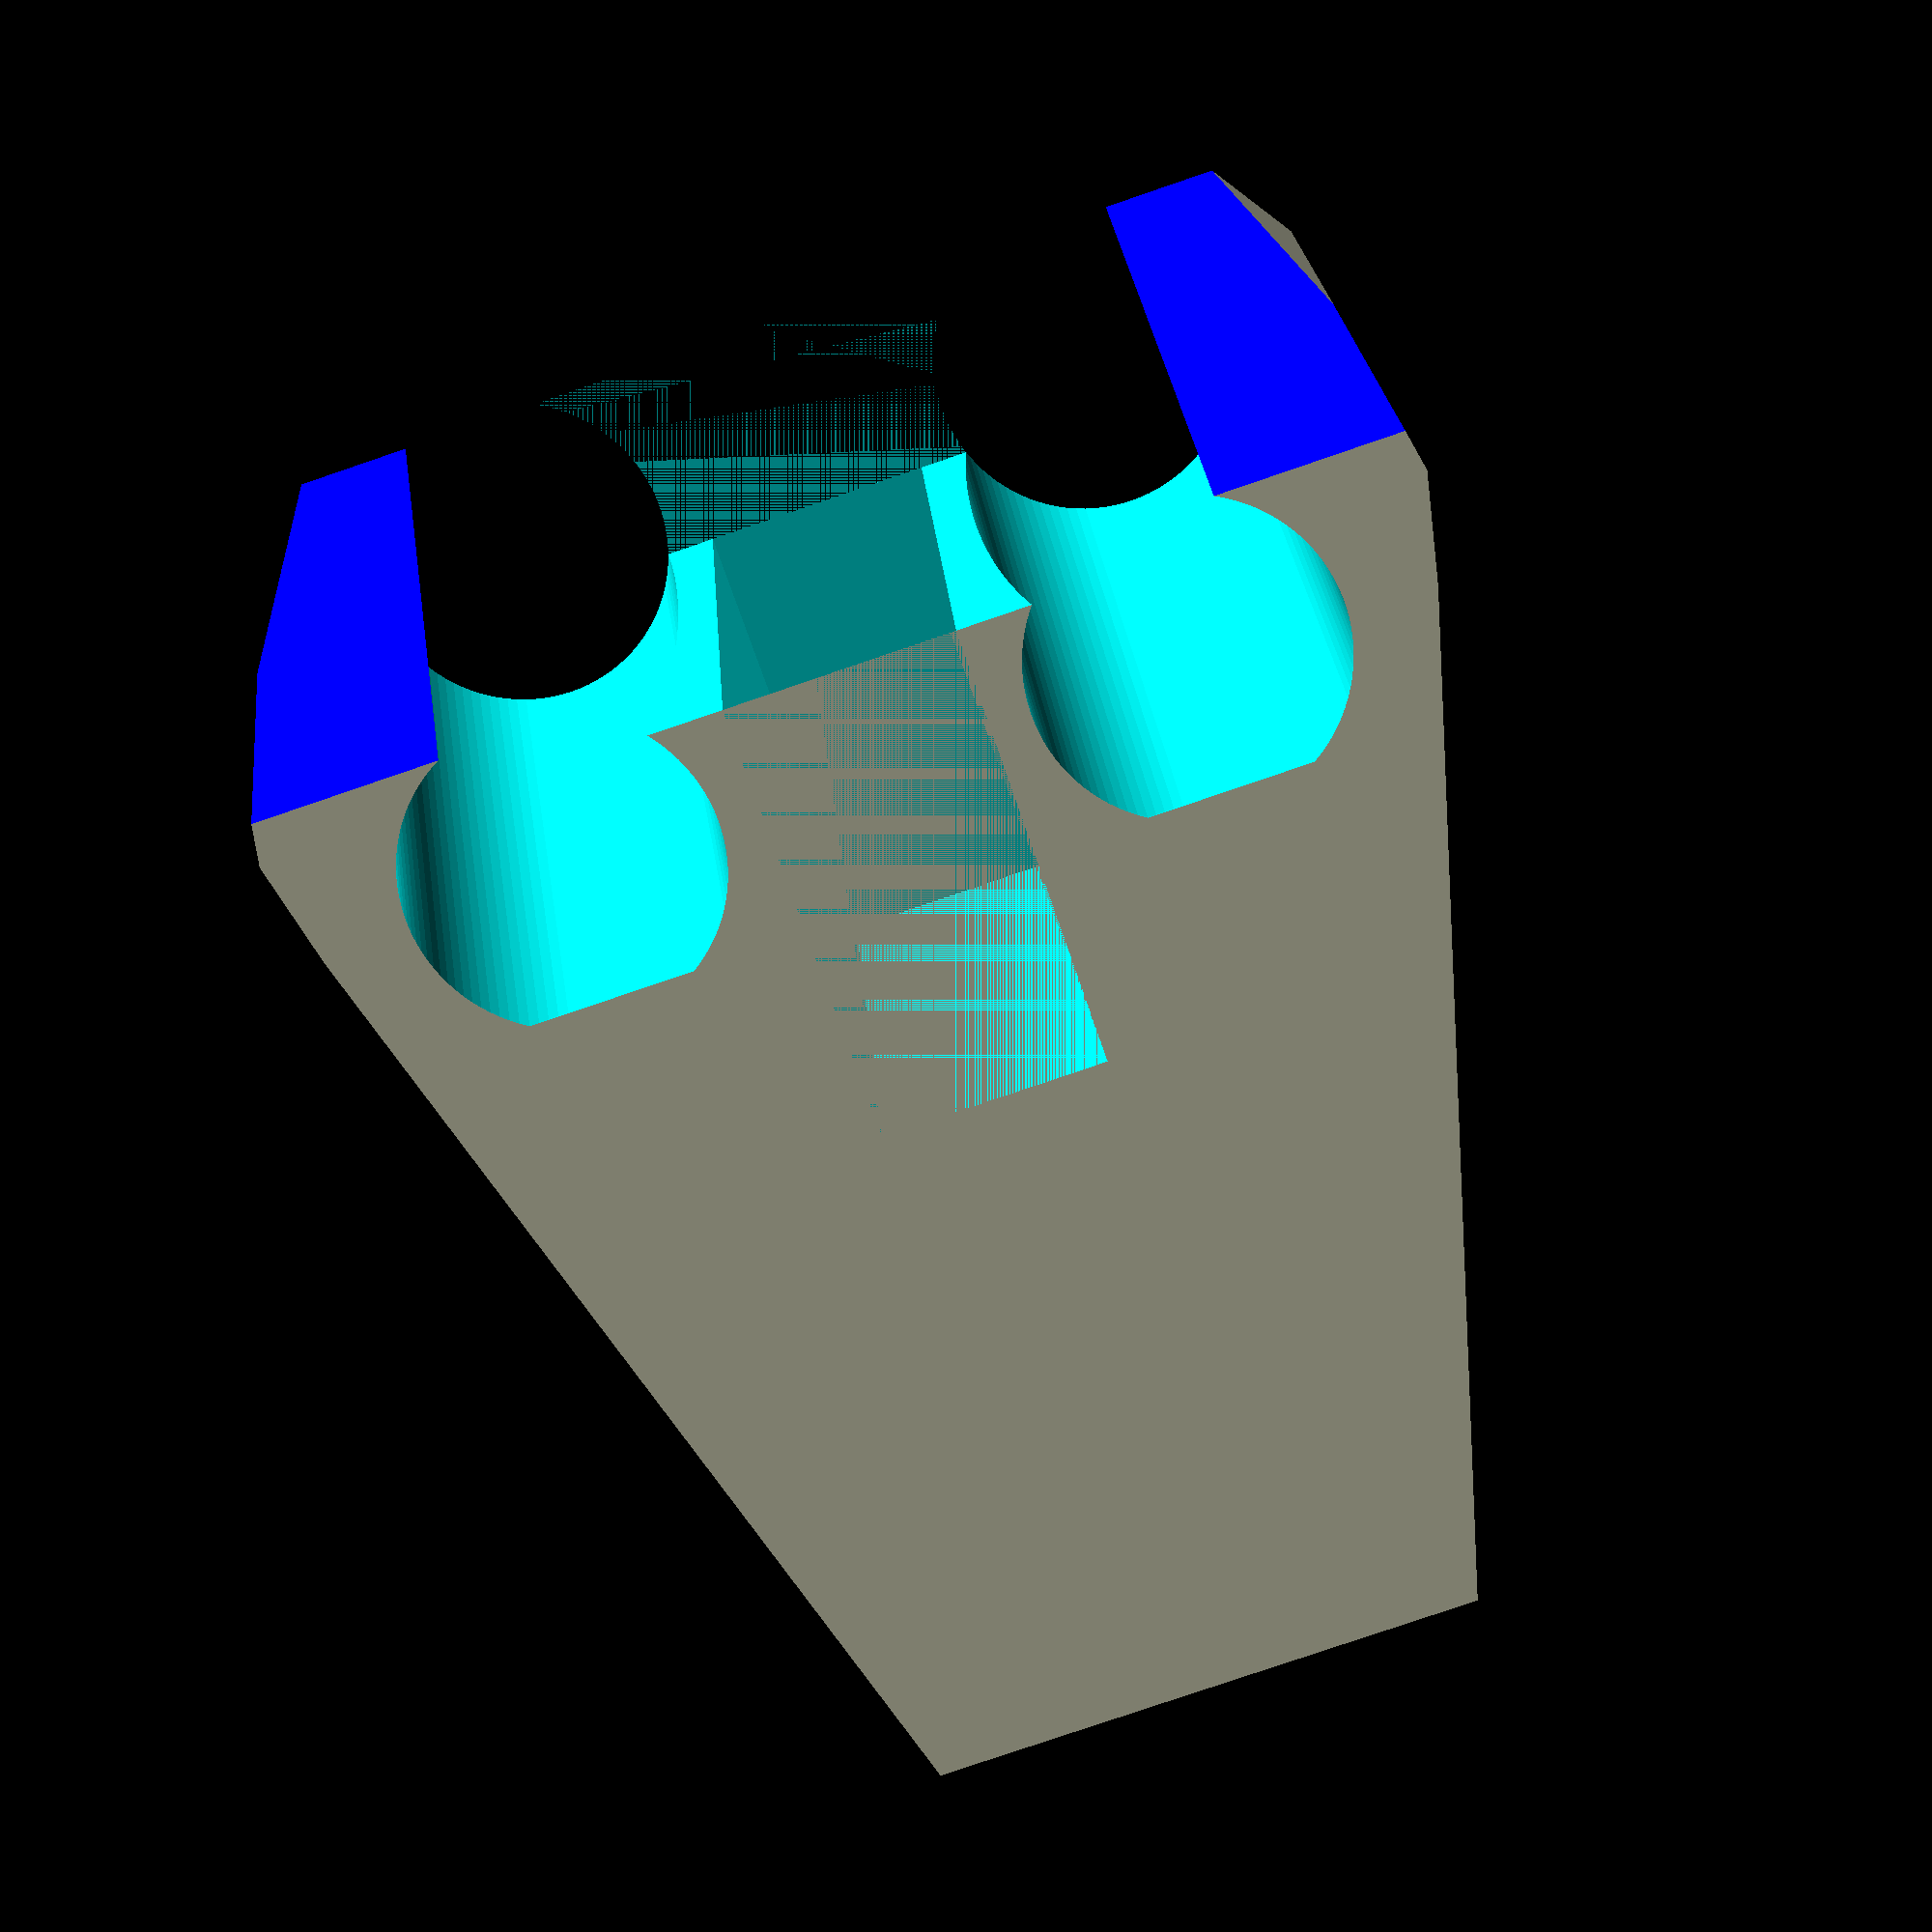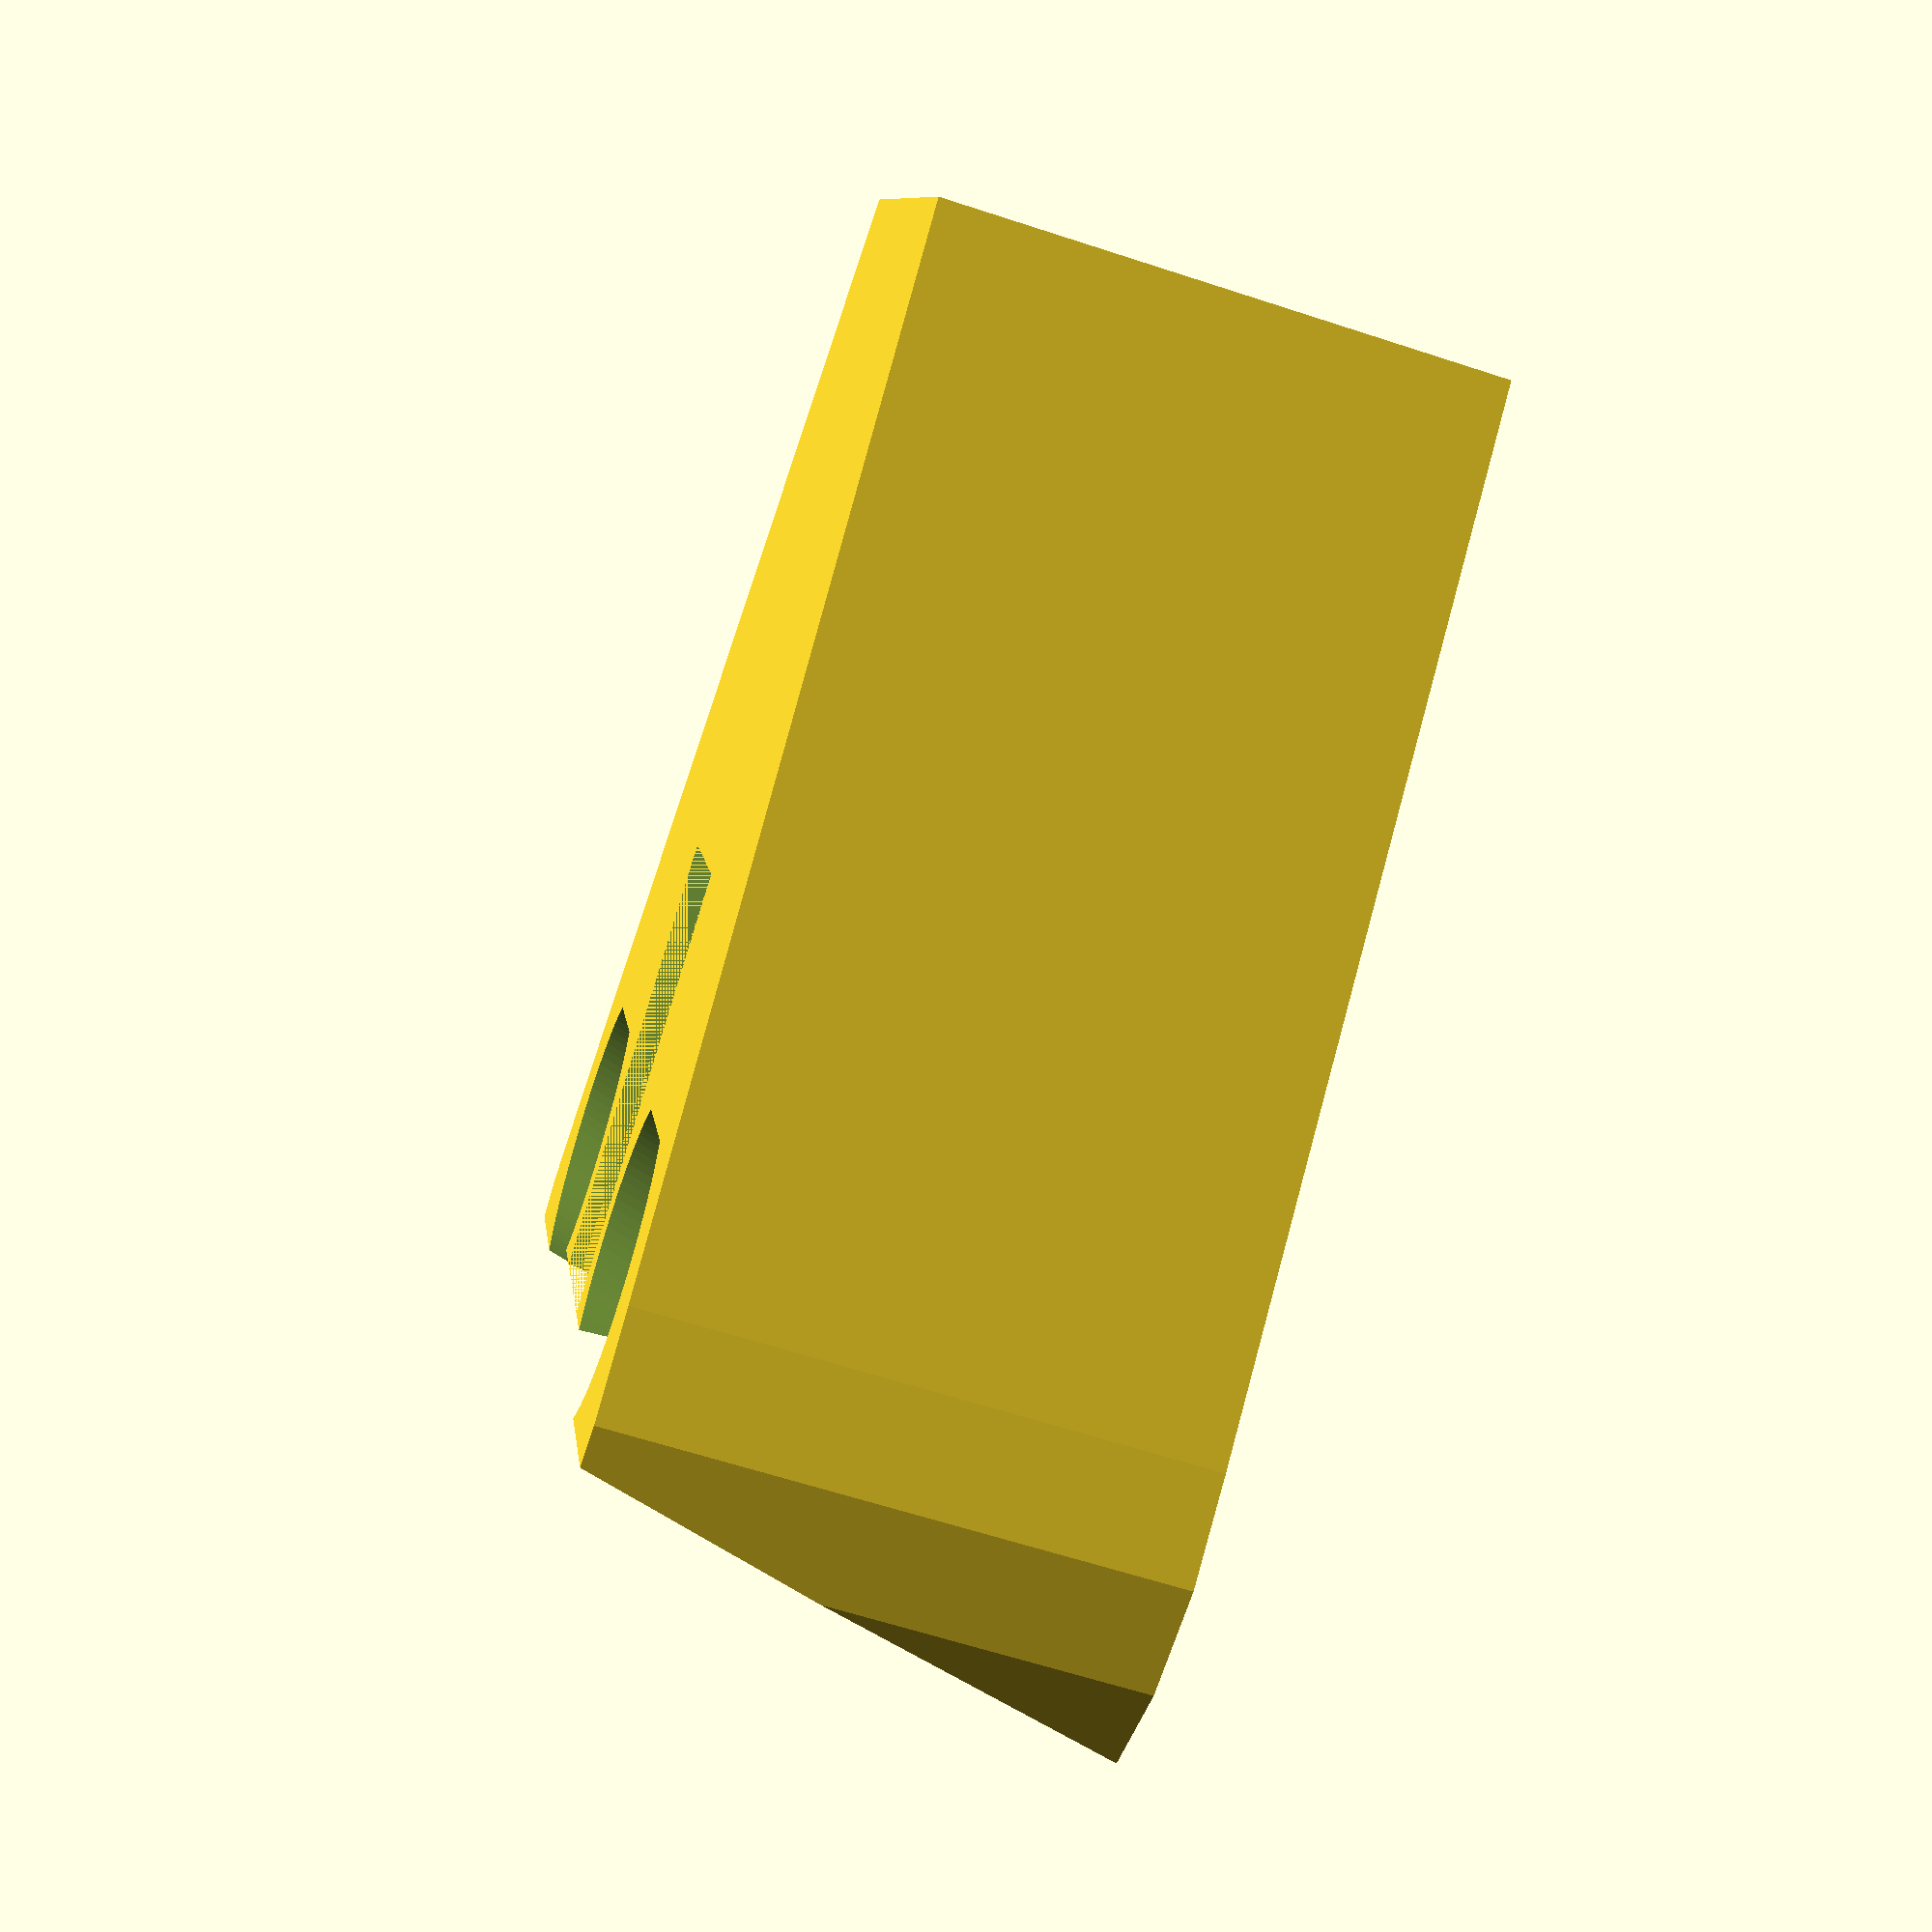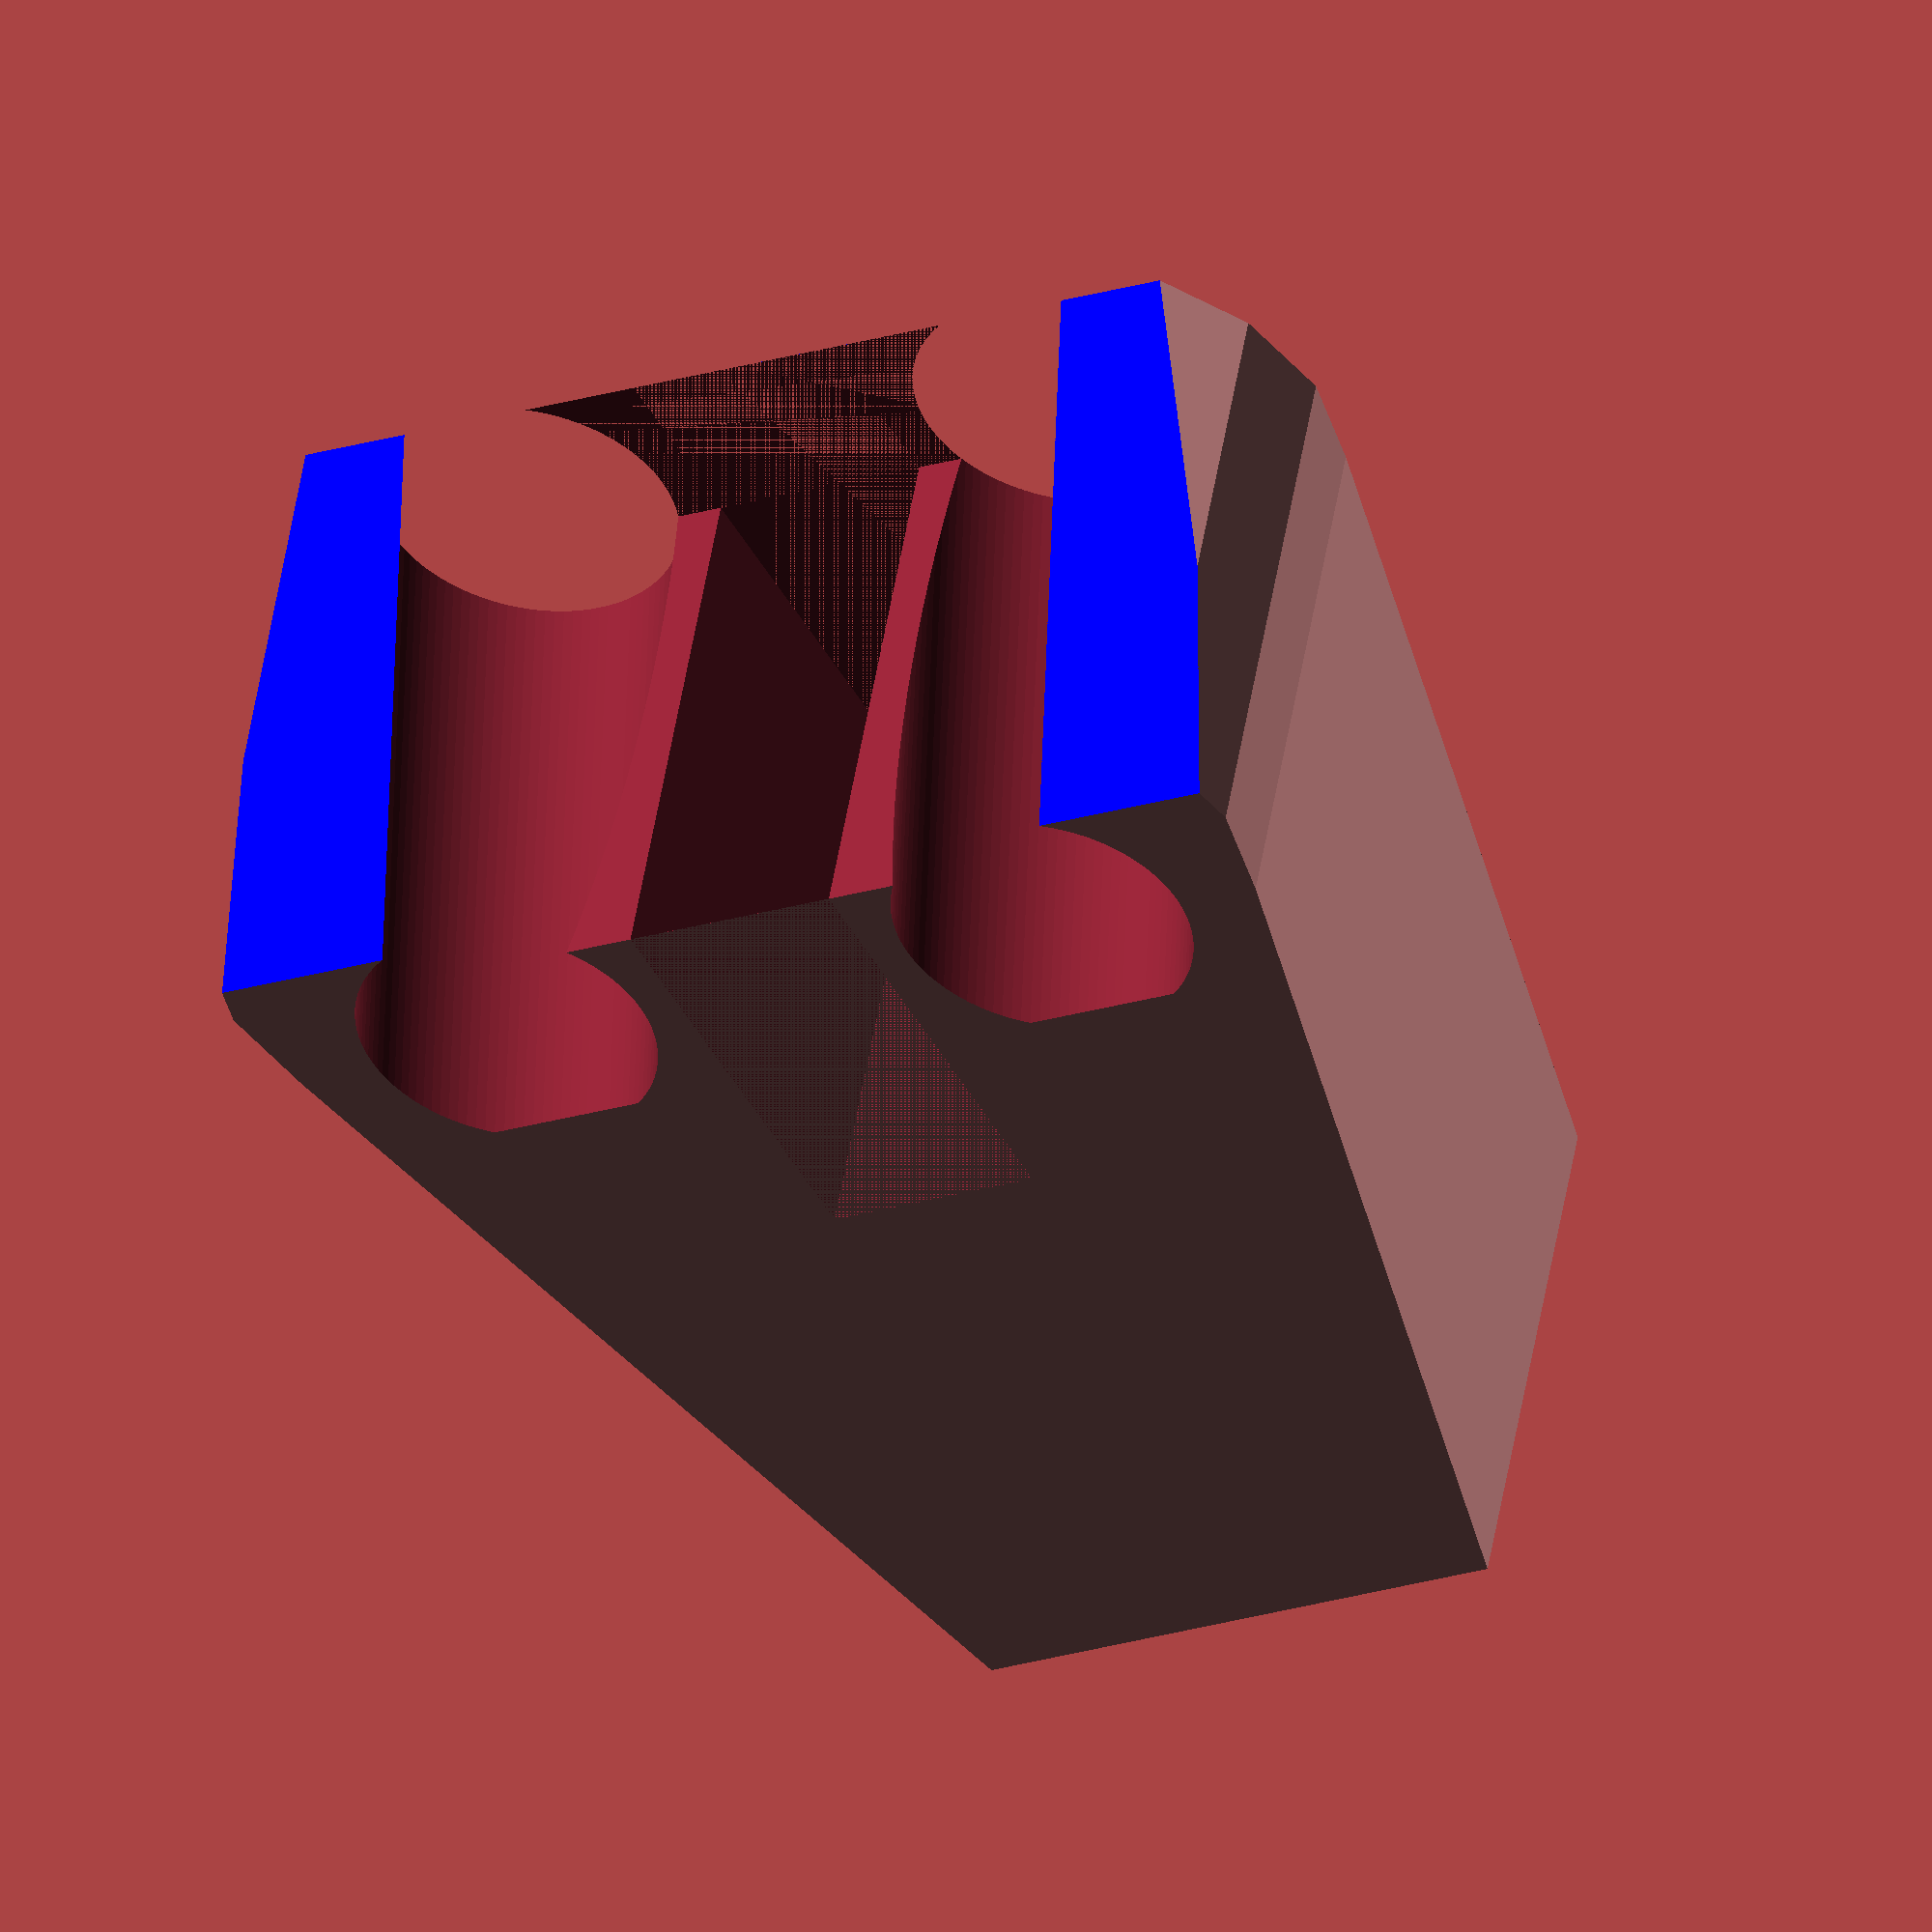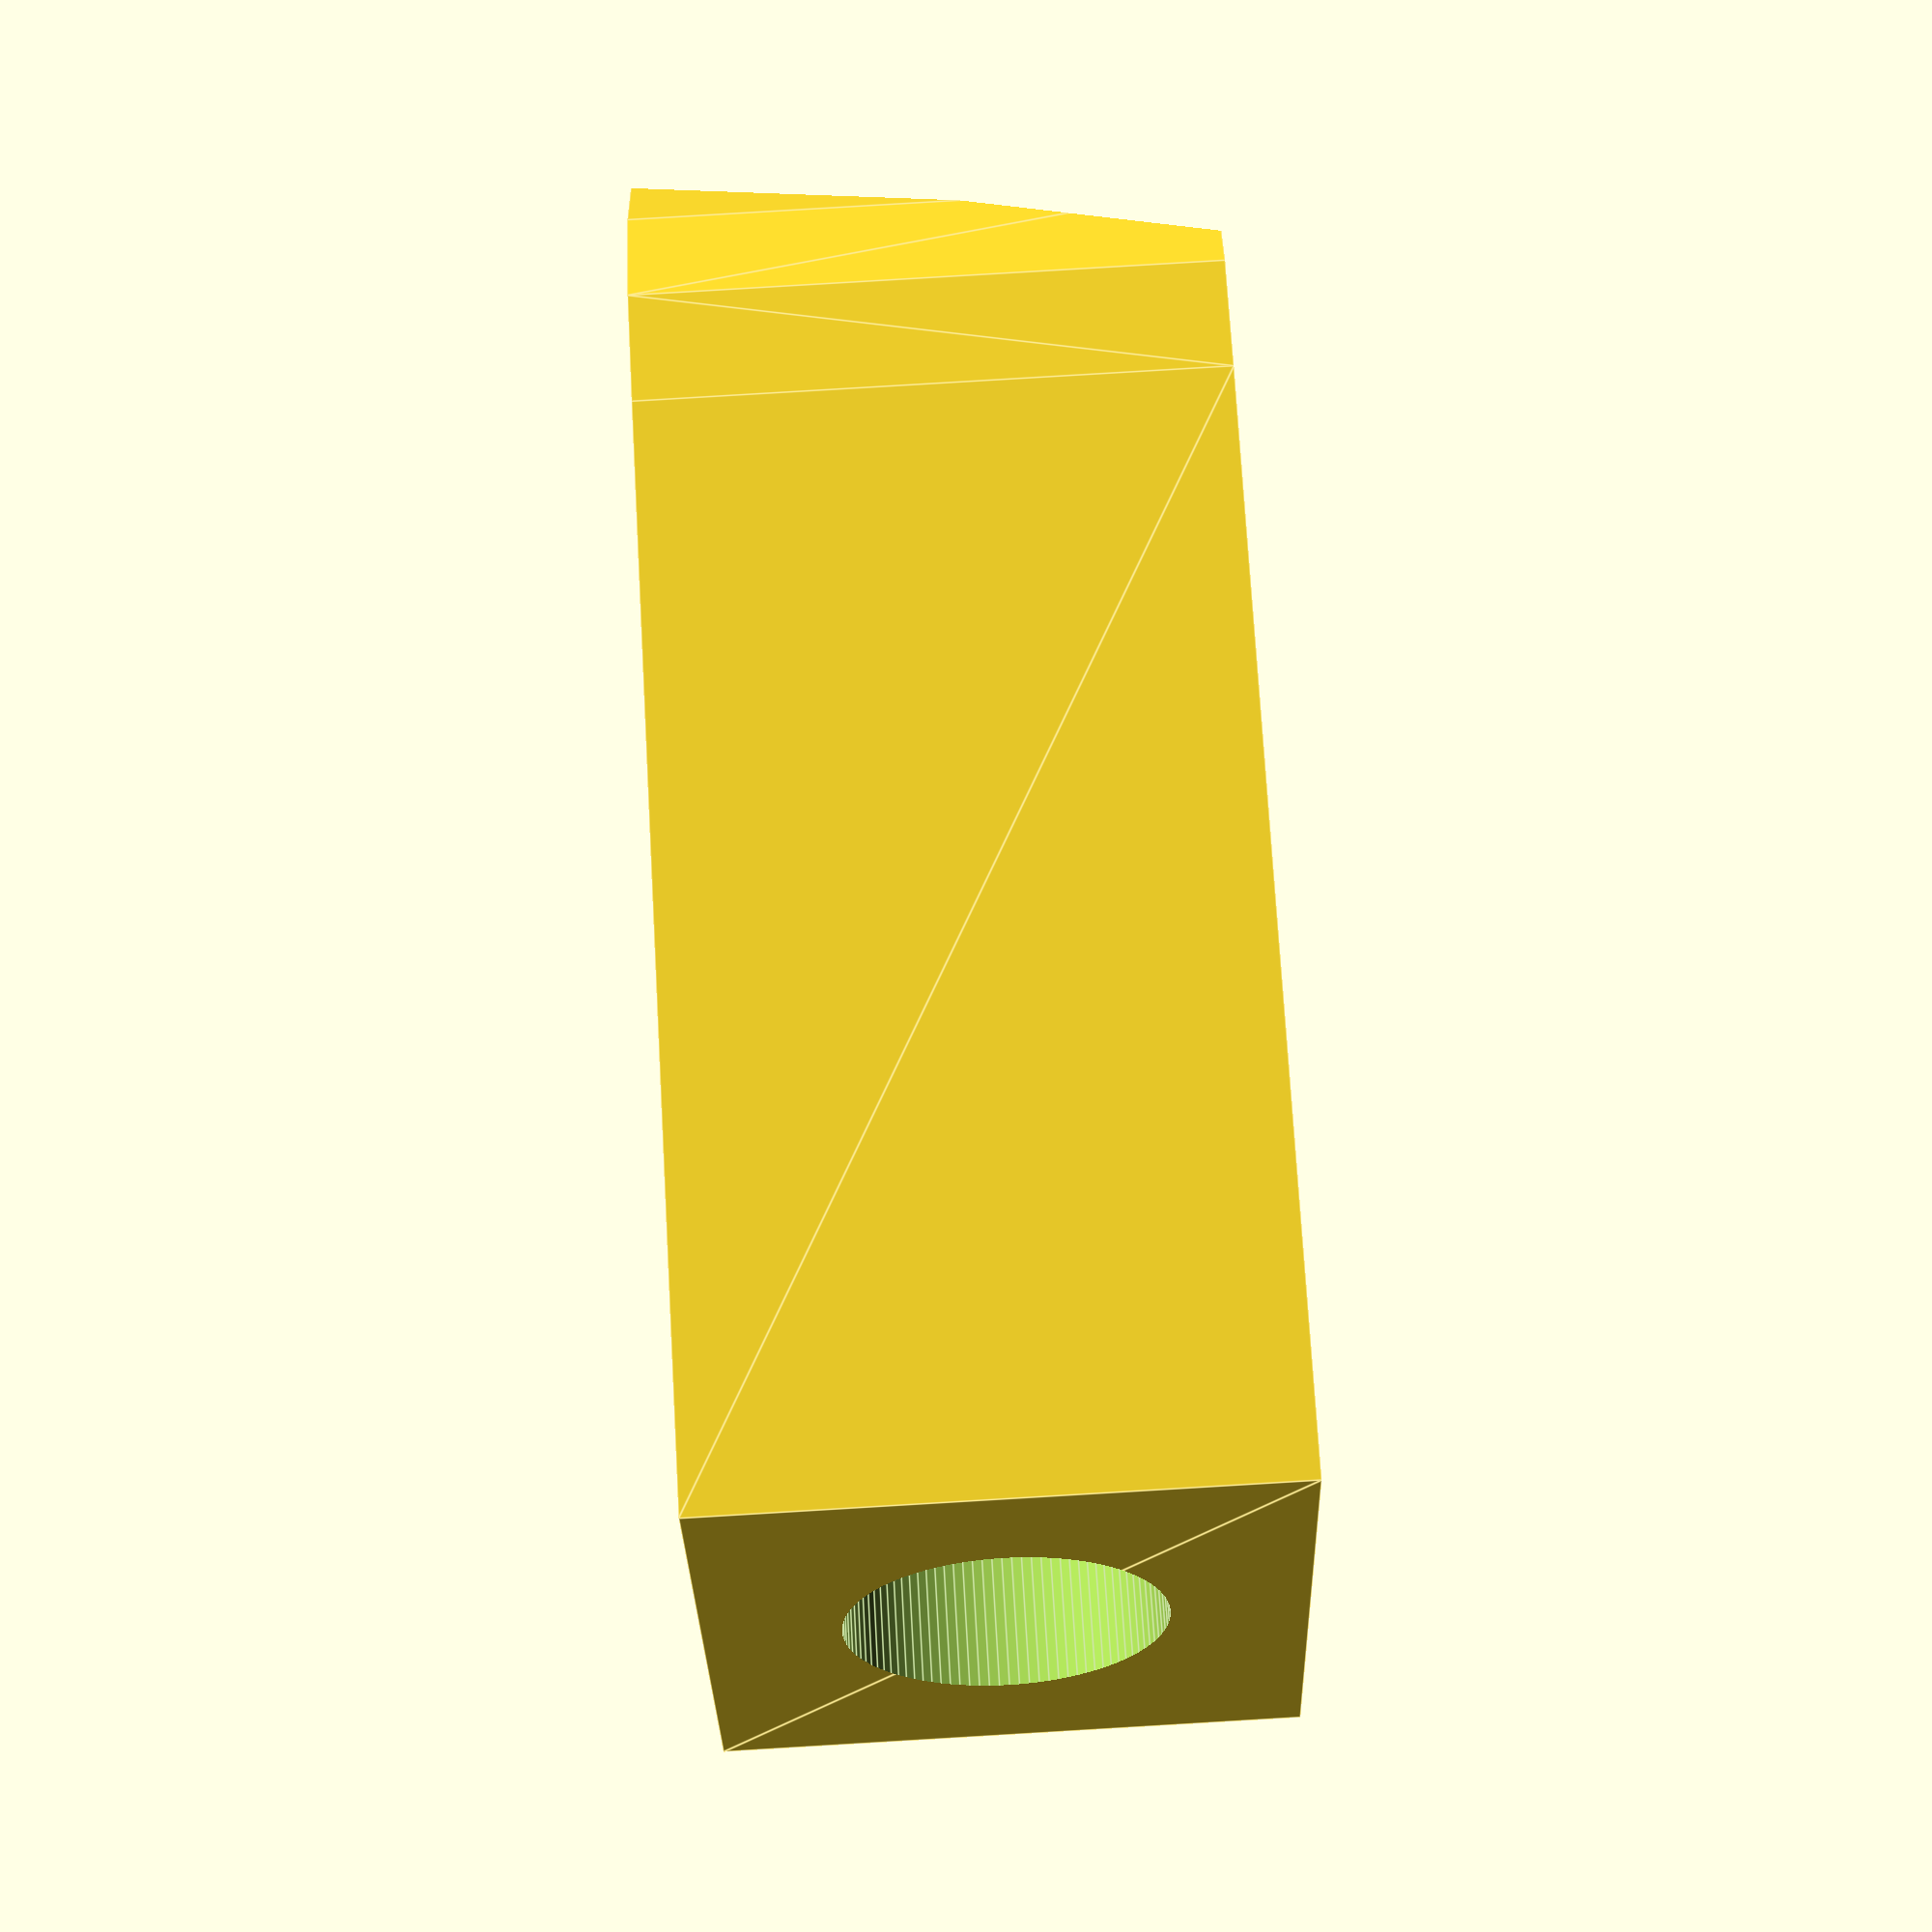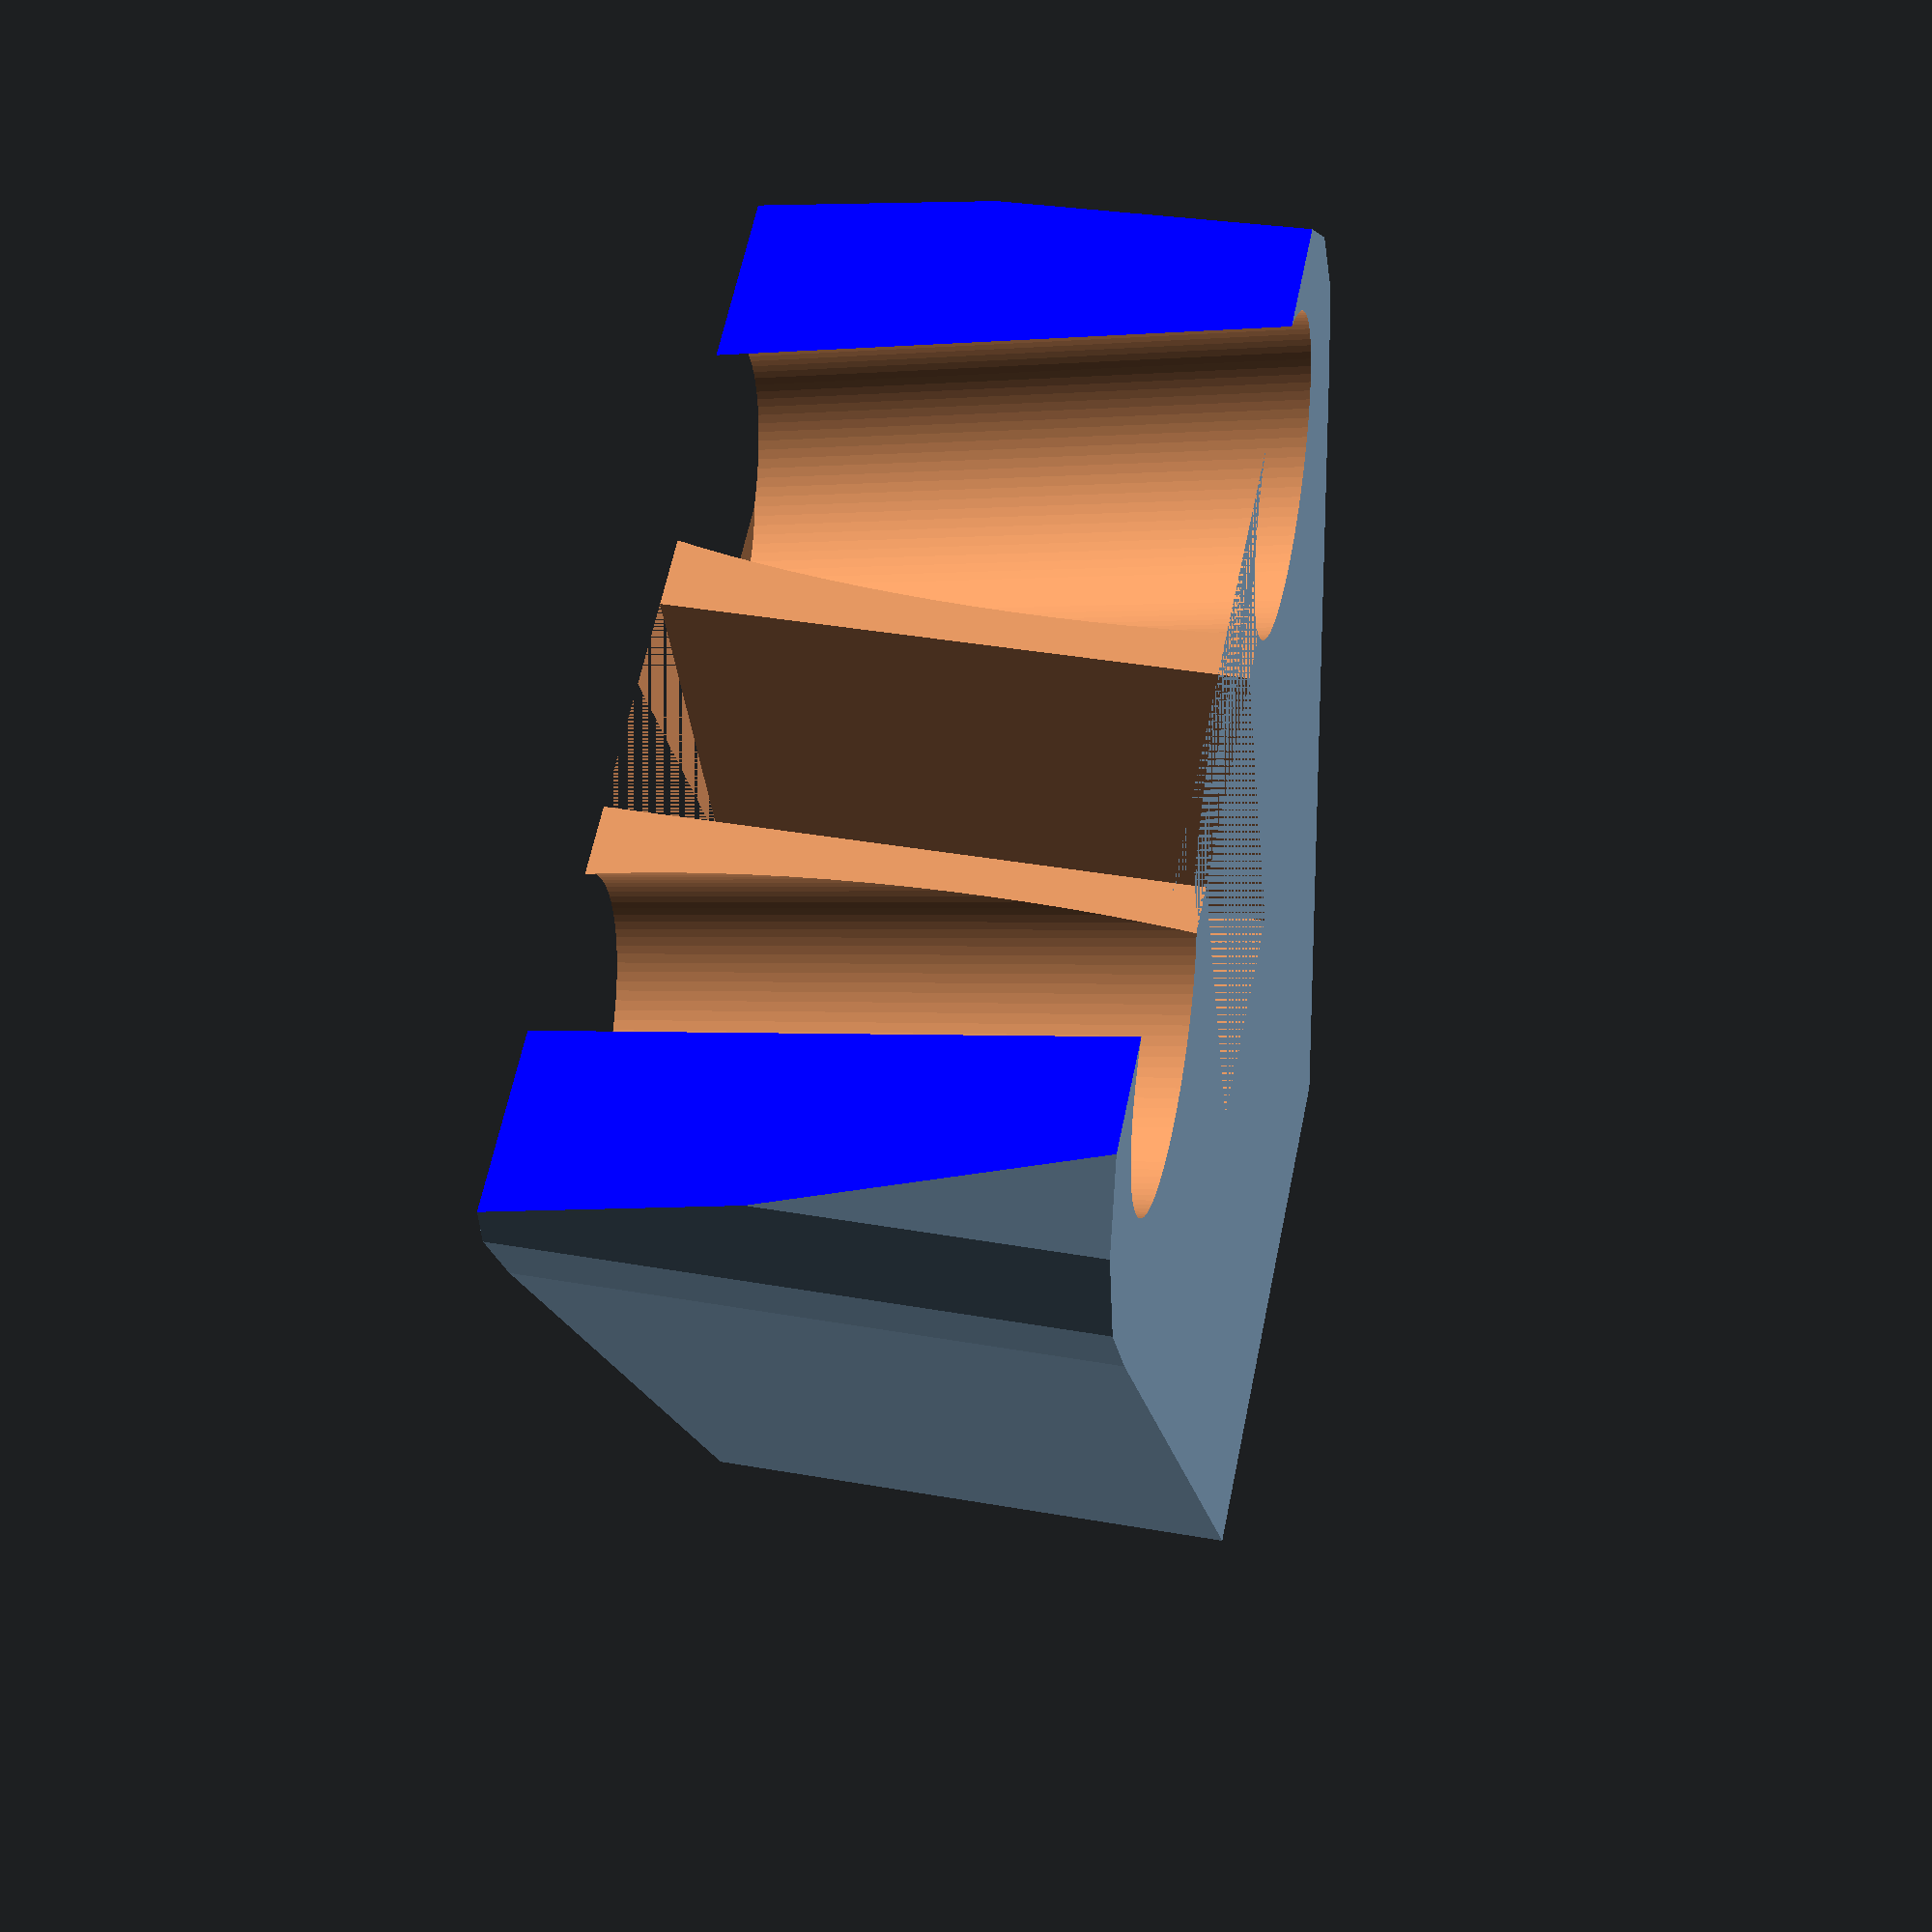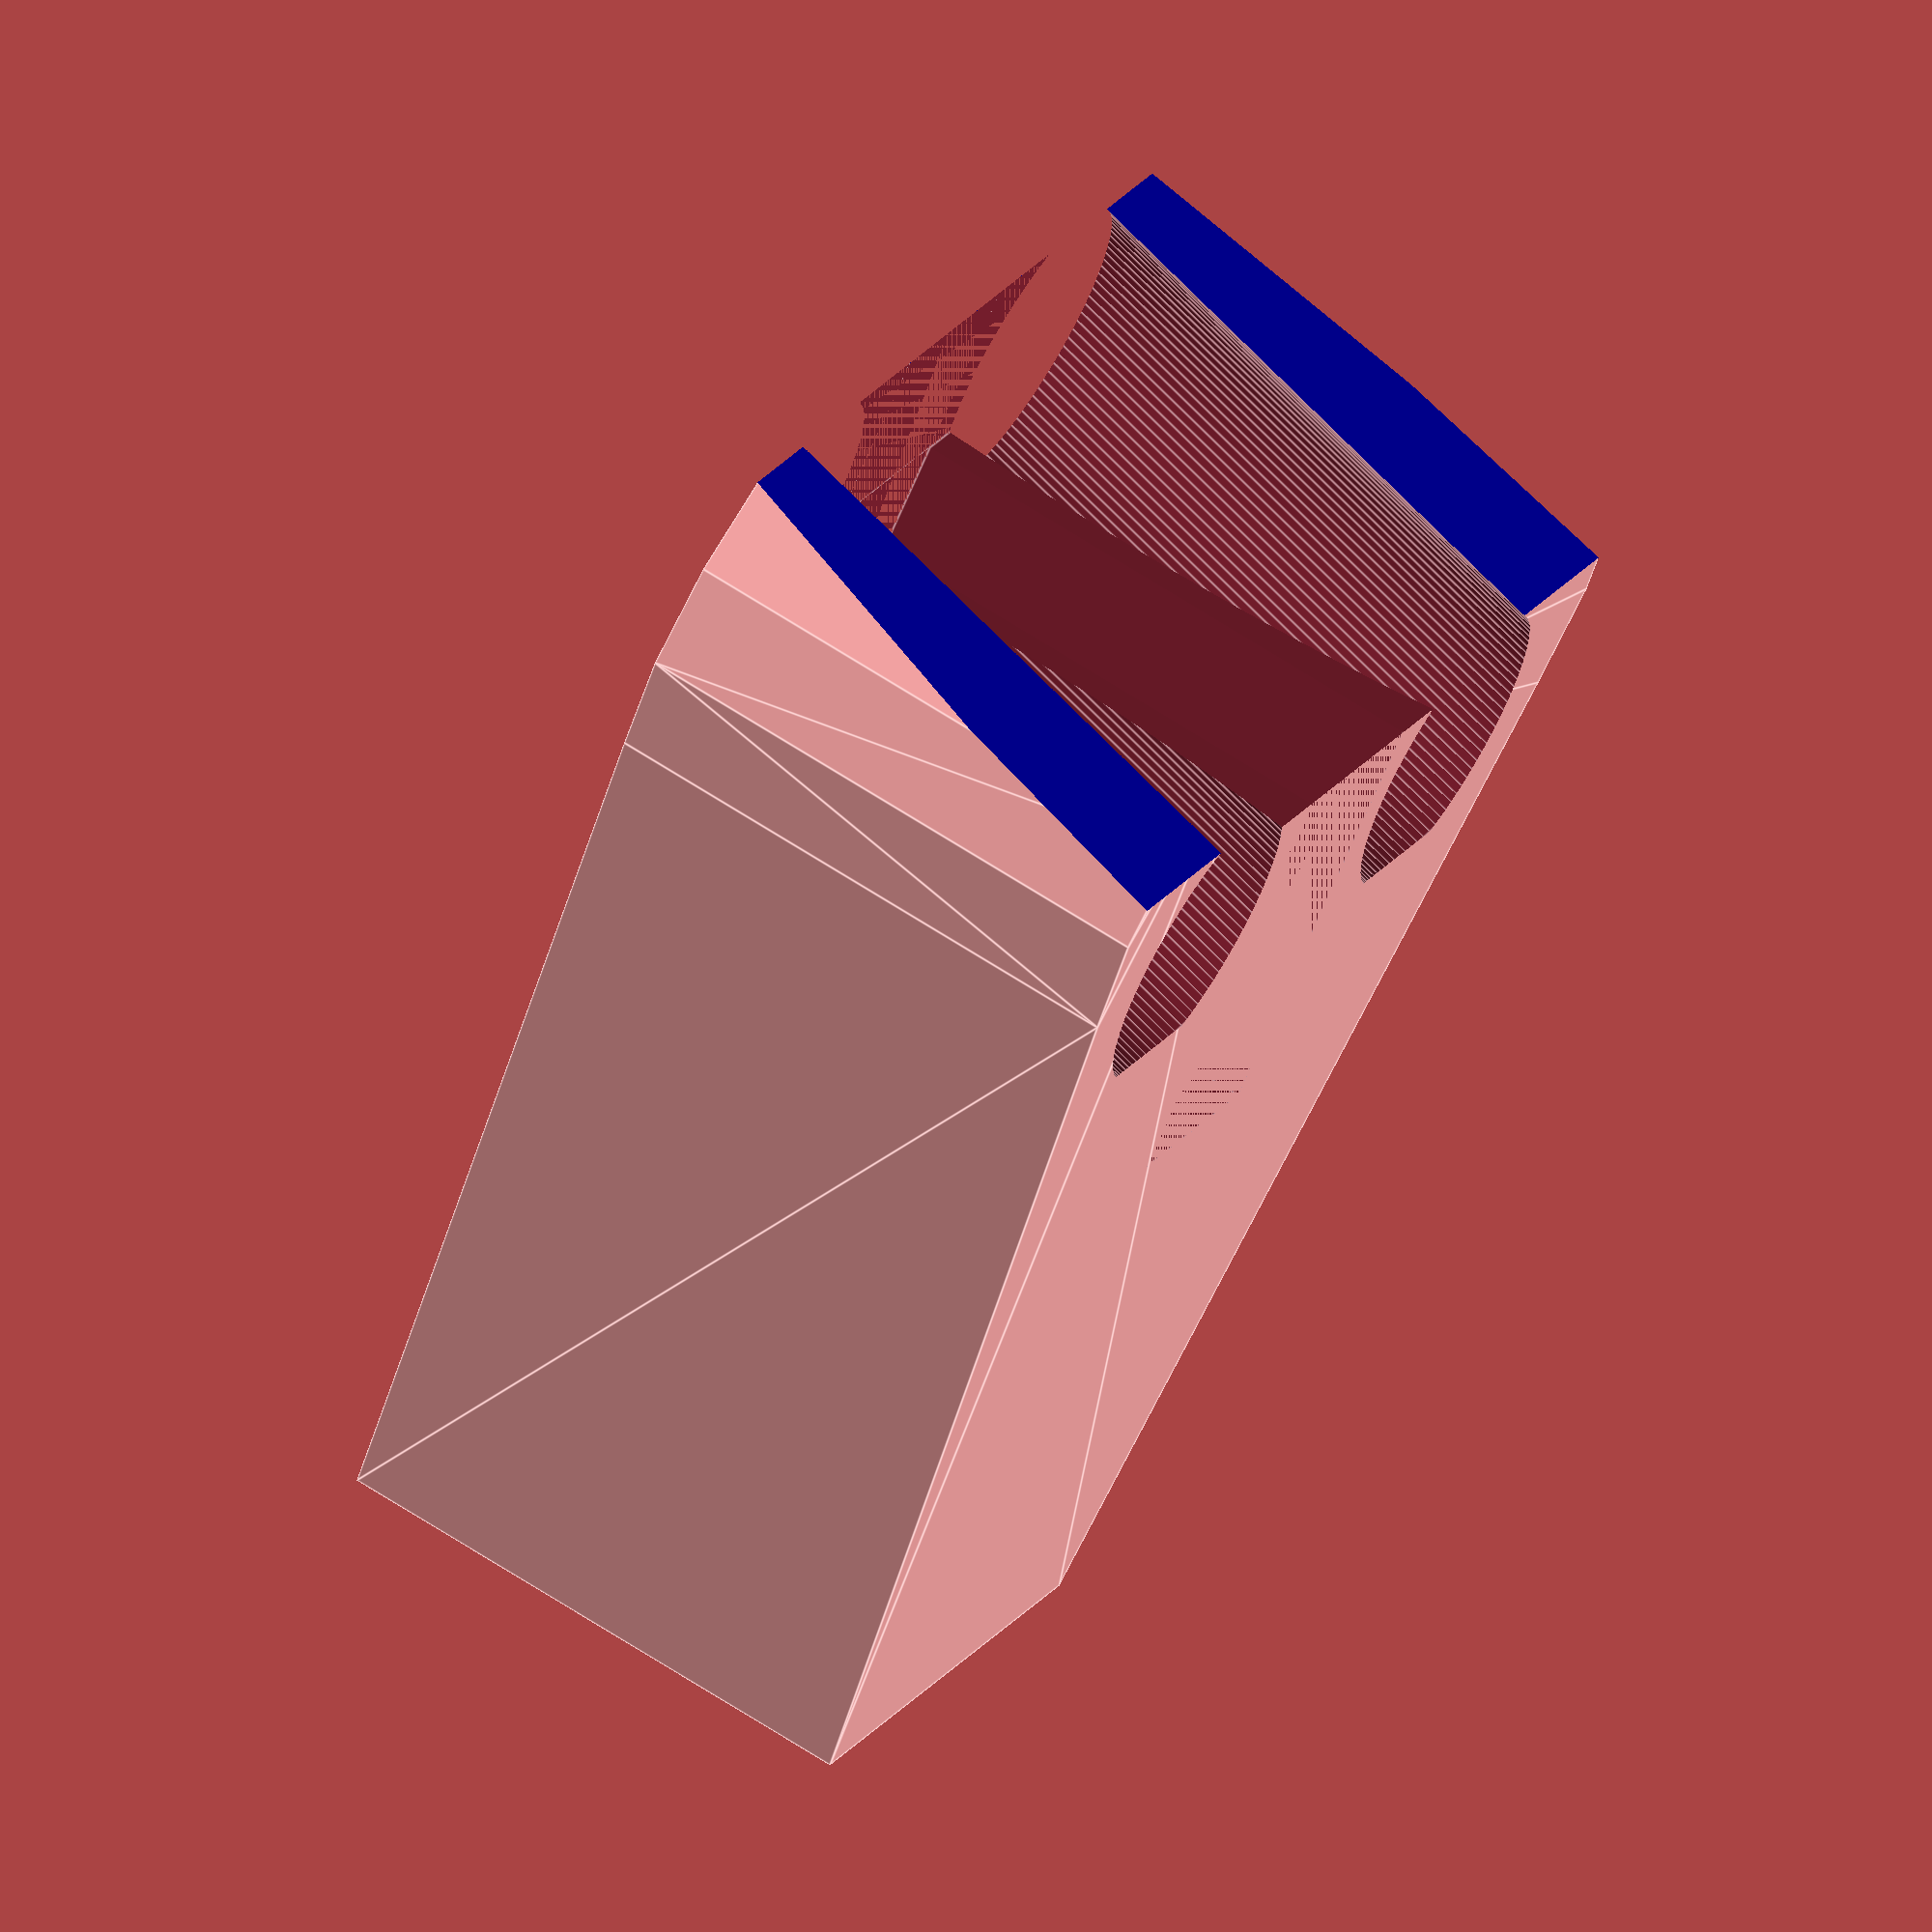
<openscad>
radio_borde = 10/2;
radio_pajita = 5.4/2;
altura = 10;


difference() {
  difference() {
    soporte(altura);
    hueco_soporte();
  }
  aplanr_taladros();
  taladros_pagitas();
  quitar_material();
}




module soporte(altura) {
  posicion_soporte = [-5, 5, 0];
  hull() {
    translate(posicion_soporte)
    cylinder(r=radio_borde, h=altura);

    mirror([0, 1, 0])
      translate(posicion_soporte)
      cylinder(r=radio_borde, h=altura);

    translate([5, -5, 0])
      cube(size=[10, 10, altura]);
  }
}

module hueco_soporte() {
  profundidad_hueco_soporte = 15;
  rotate([0, 90, 0])
    translate([-5, 0, 5])
      cylinder(r=radio_pajita, h=profundidad_hueco_soporte, $fn=100);
}


module taladros_pagitas() {
  altura_taladro = 12;
  posicion_taladro = [-6.2, 5.4, -1];
    translate(posicion_taladro)
      rotate([0, 15, 0]) {
        cylinder(r=radio_pajita, h=altura_taladro, $fn=100);
      }

      mirror([0, 1, 0])
        translate(posicion_taladro)
          rotate([0, 15, 0]) {
            cylinder(r=radio_pajita, h=altura_taladro, $fn=100);
          }

}

module aplanr_taladros() {
  posicion_taladro = [-6.2, 5.4, -1];
    translate(posicion_taladro)
      translate([-7.4, -16, 1])
        color("blue") {
          rotate([0, 15, 0]) {
            cube(size=[5, 22, 14]);
          }
        }
}

module quitar_material() {
  translate([-17, -2, 0])
    cube(size=[20, 4, 10]);
  translate([-12, -5, 0])
    cube(size=[7, 10, 12]);
}

</openscad>
<views>
elev=338.9 azim=71.5 roll=356.3 proj=p view=solid
elev=241.4 azim=159.1 roll=108.6 proj=p view=wireframe
elev=309.3 azim=62.8 roll=9.2 proj=o view=wireframe
elev=93.8 azim=26.4 roll=273.4 proj=p view=edges
elev=321.8 azim=113.0 roll=102.6 proj=p view=solid
elev=292.6 azim=132.0 roll=303.1 proj=o view=edges
</views>
